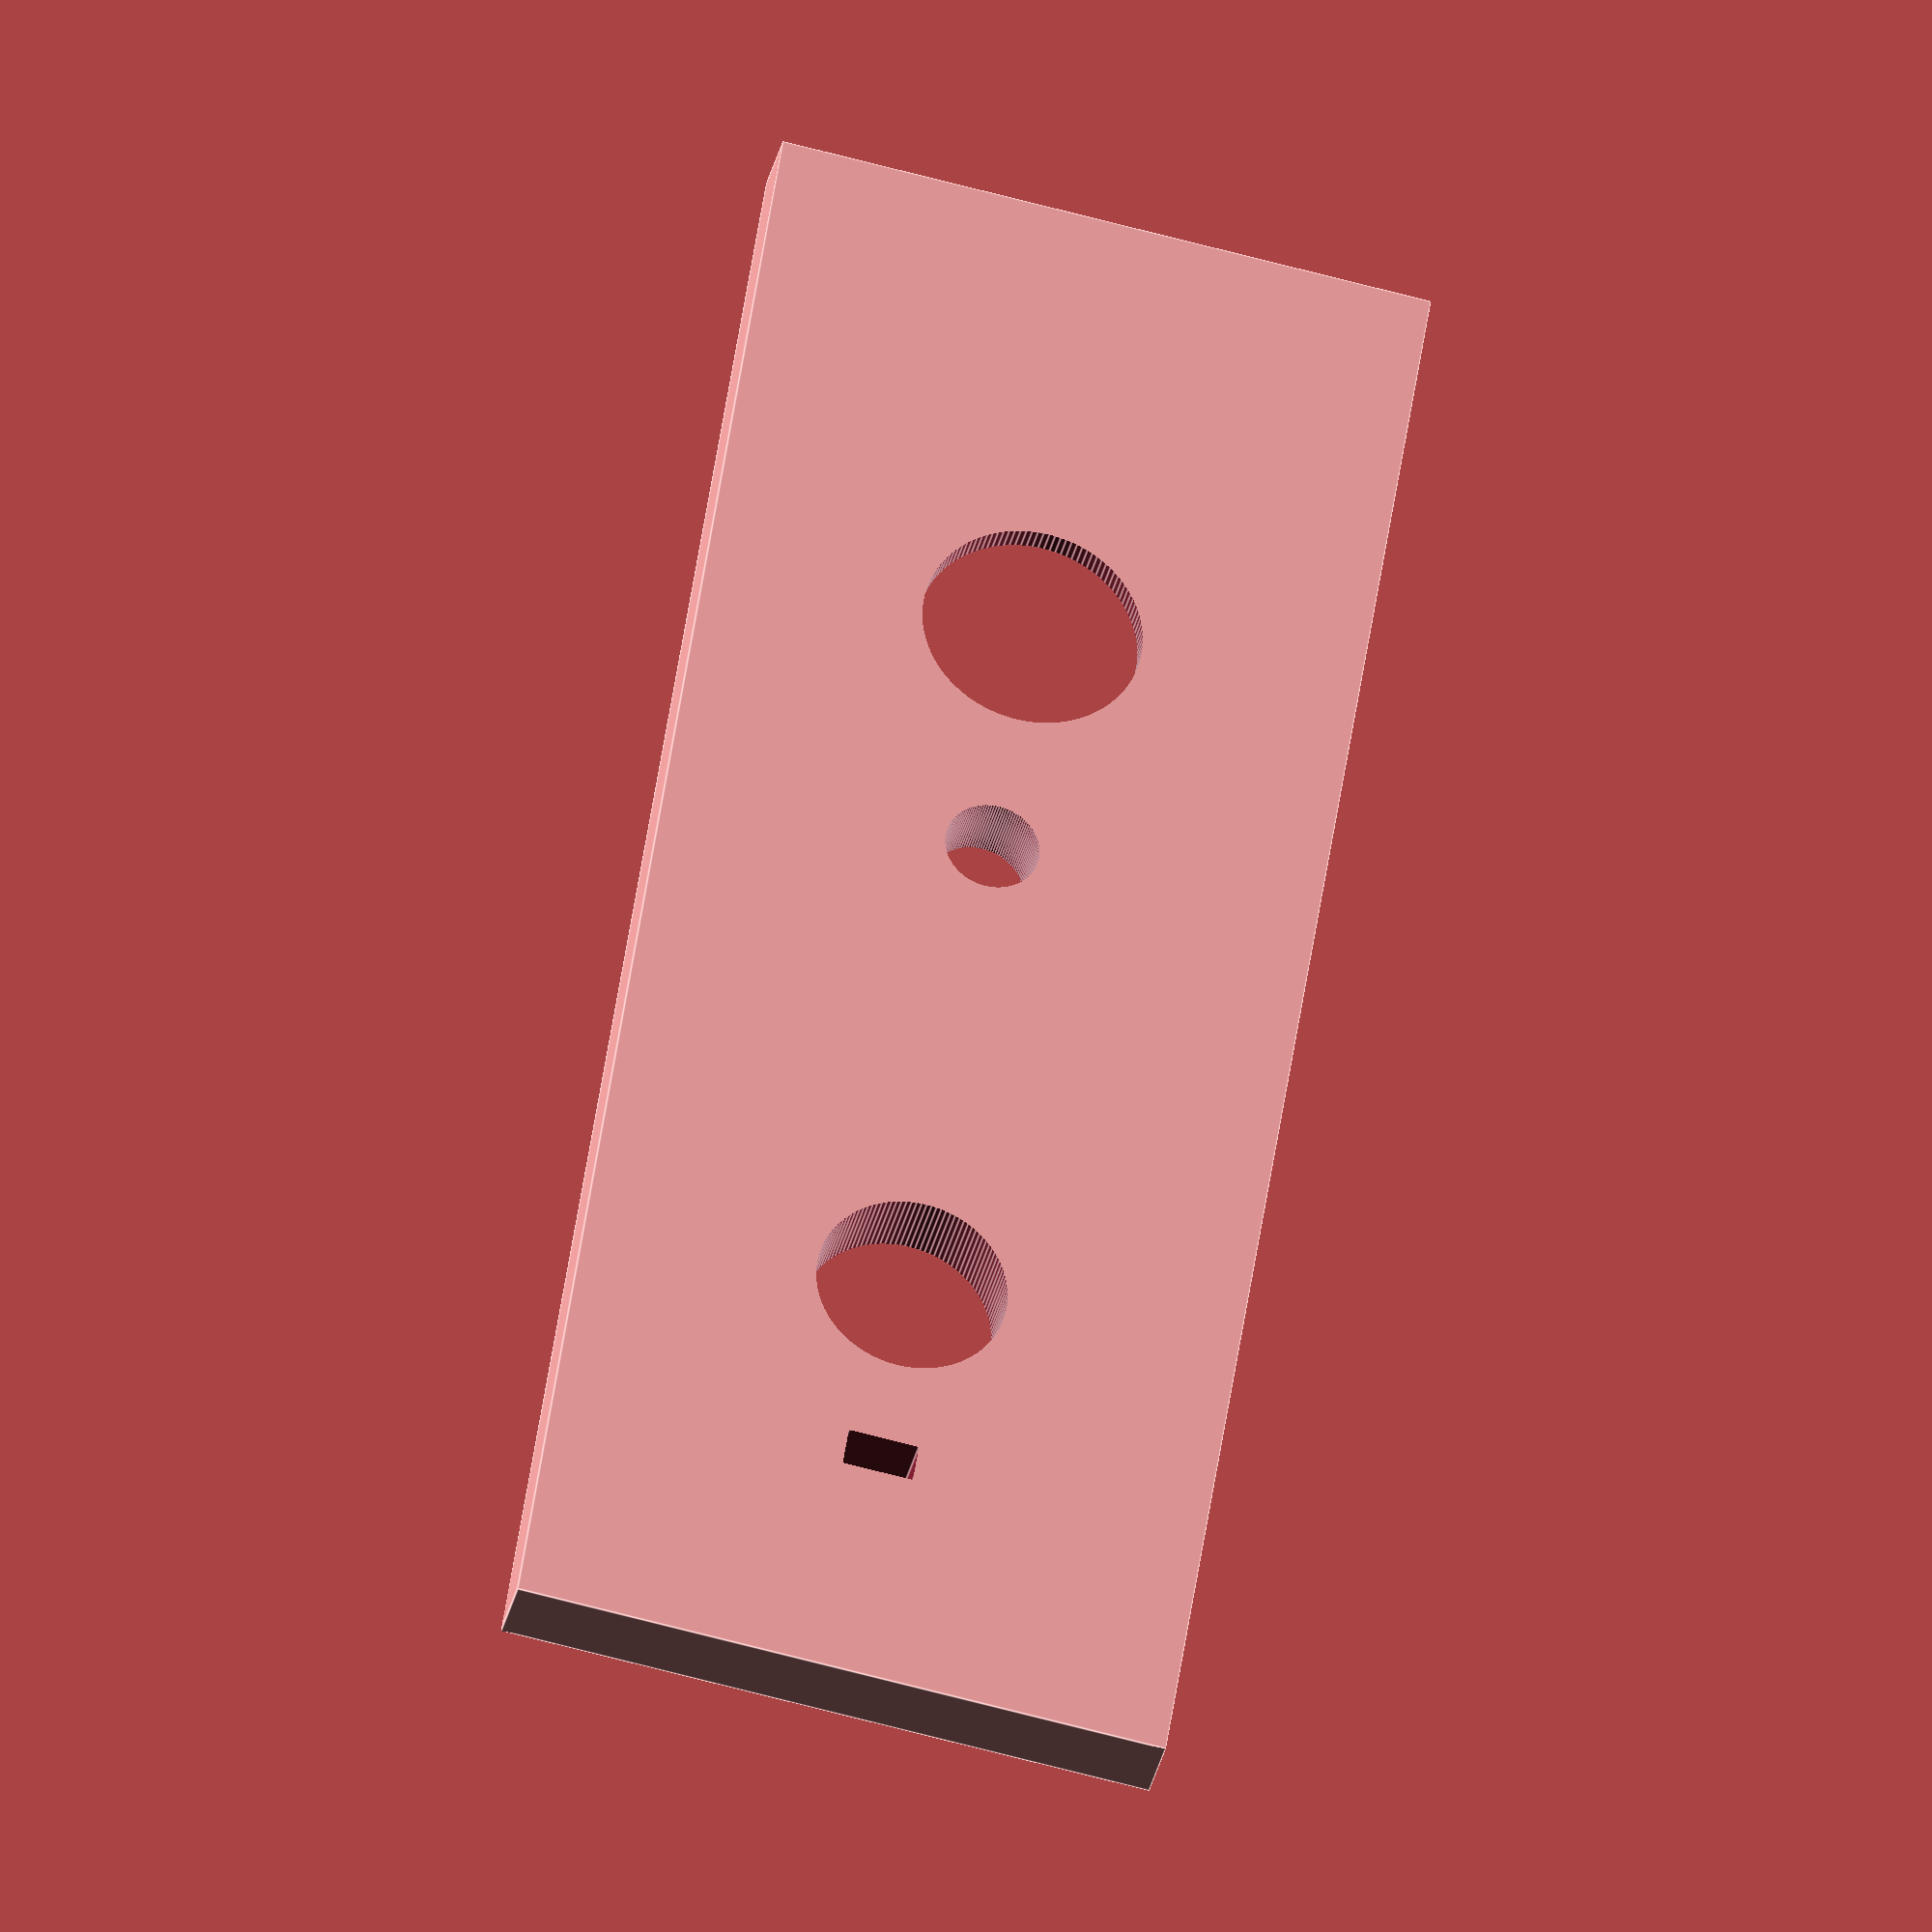
<openscad>
$fn = 120;

module hole(r) {
    translate([0,4,0]) rotate([90,0,0]) cylinder(5,r,r);
}


difference() {
    cube([66,3,25]);

    translate([18.5,0,12.5]) hole(4.2);
    translate([18.5,-2,12.5]) hole(6.9);
    translate([28.5,0,12.5]) hole(1.8);

    translate([48.5,0,12.5]) hole(3.65);

    translate([56.25,0,12.5]) translate([0,2,0]) cube([1.5,5,2.7],true);

}

</openscad>
<views>
elev=69.2 azim=125.9 roll=75.2 proj=o view=edges
</views>
